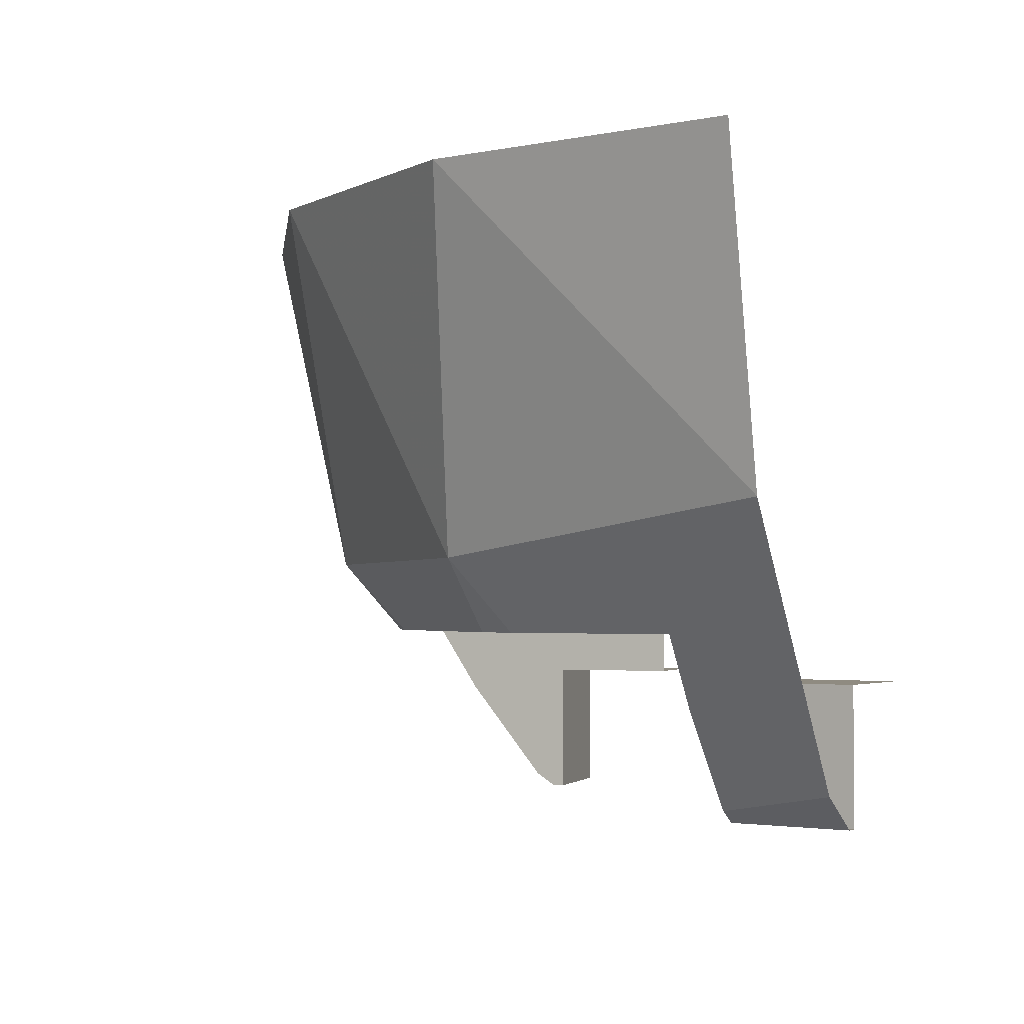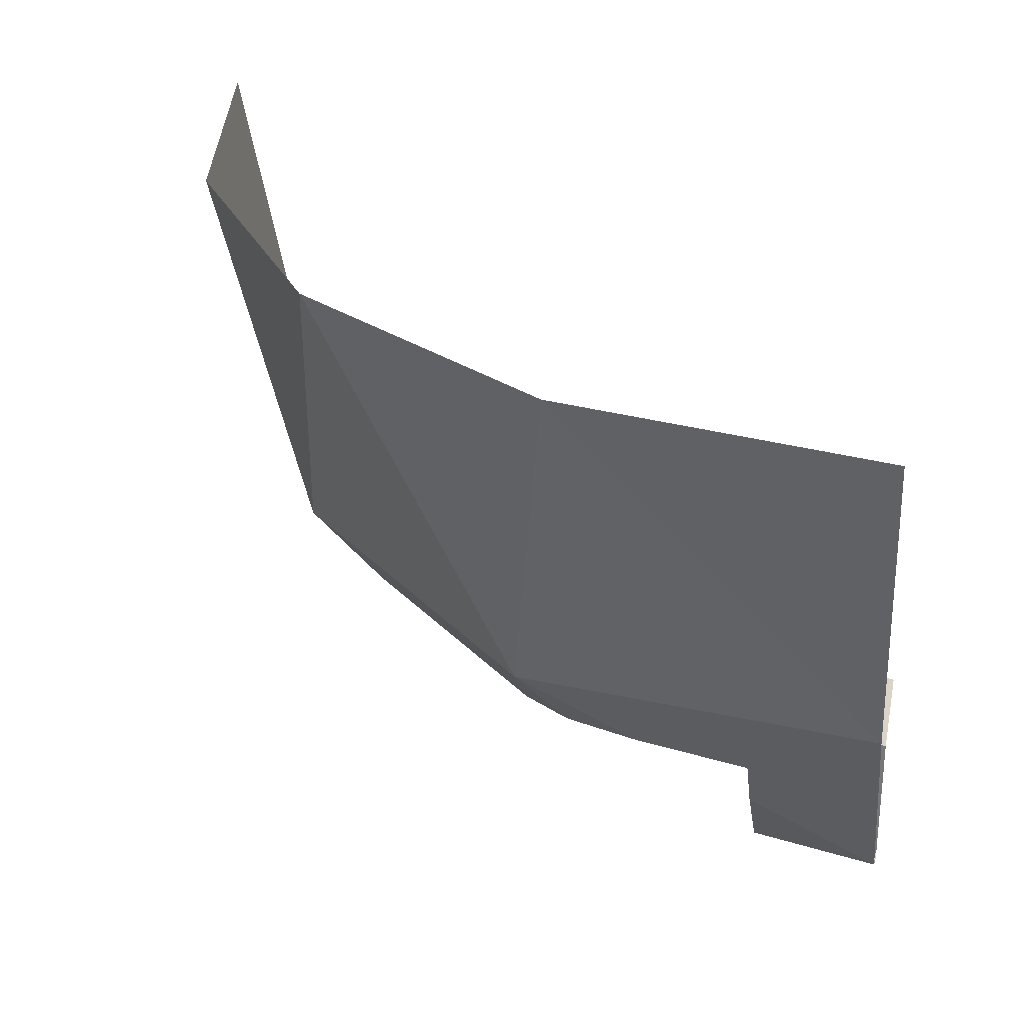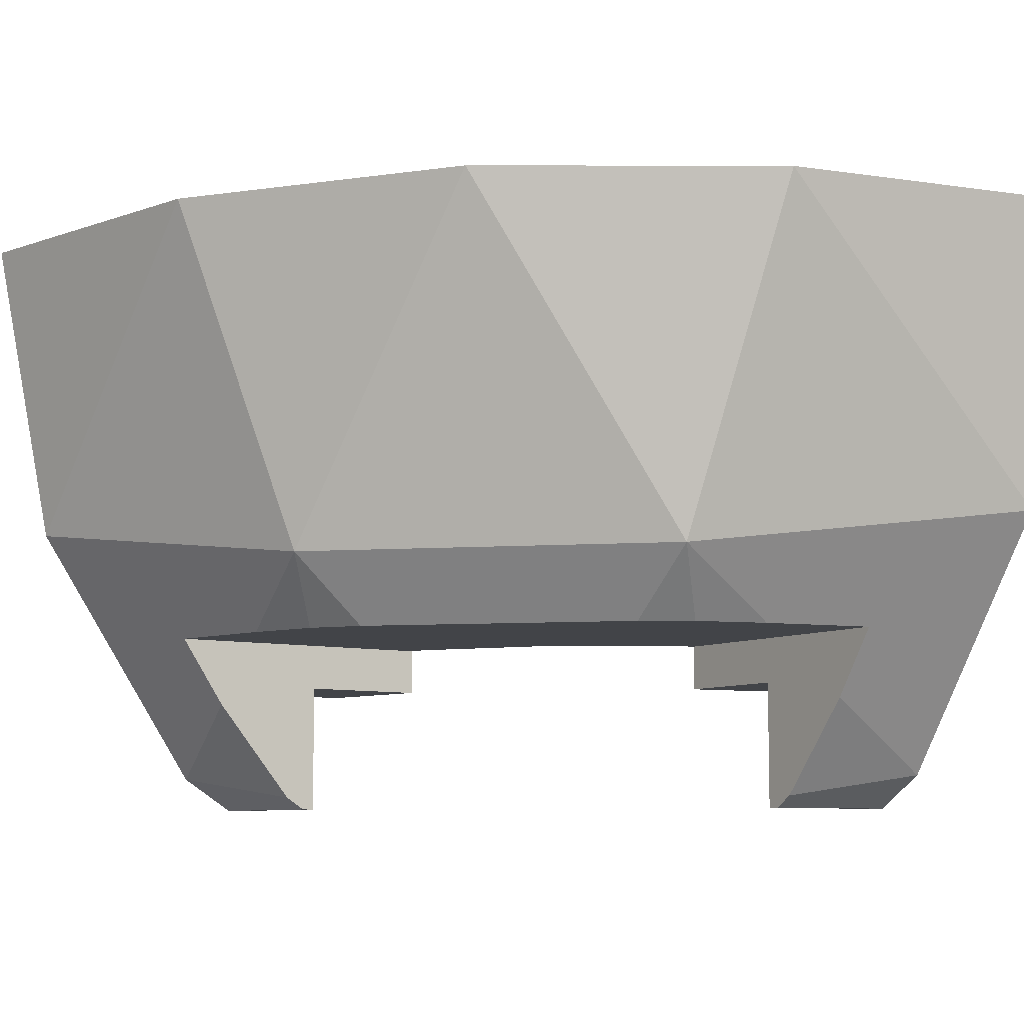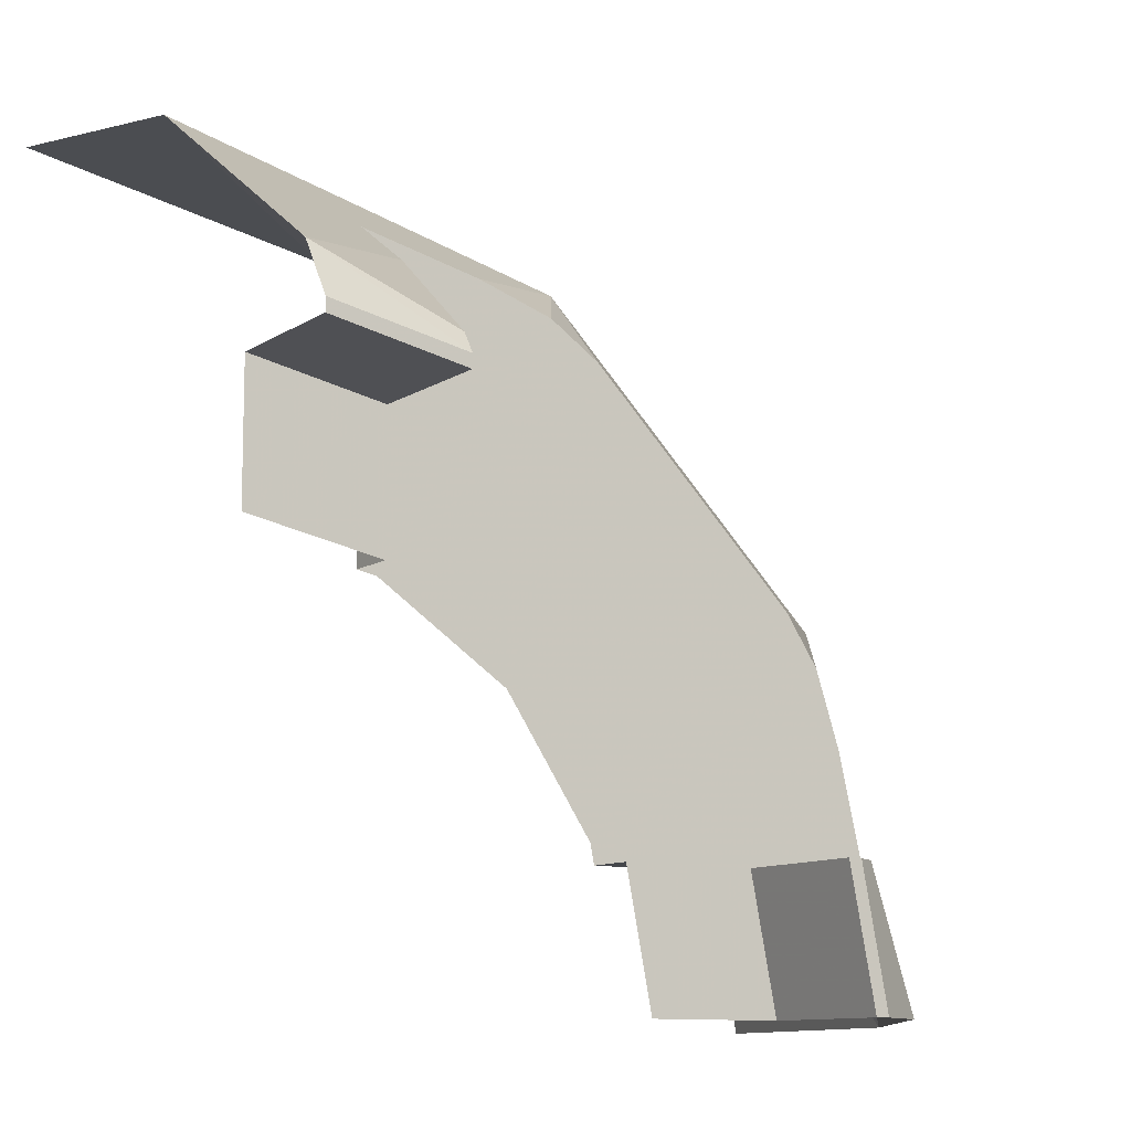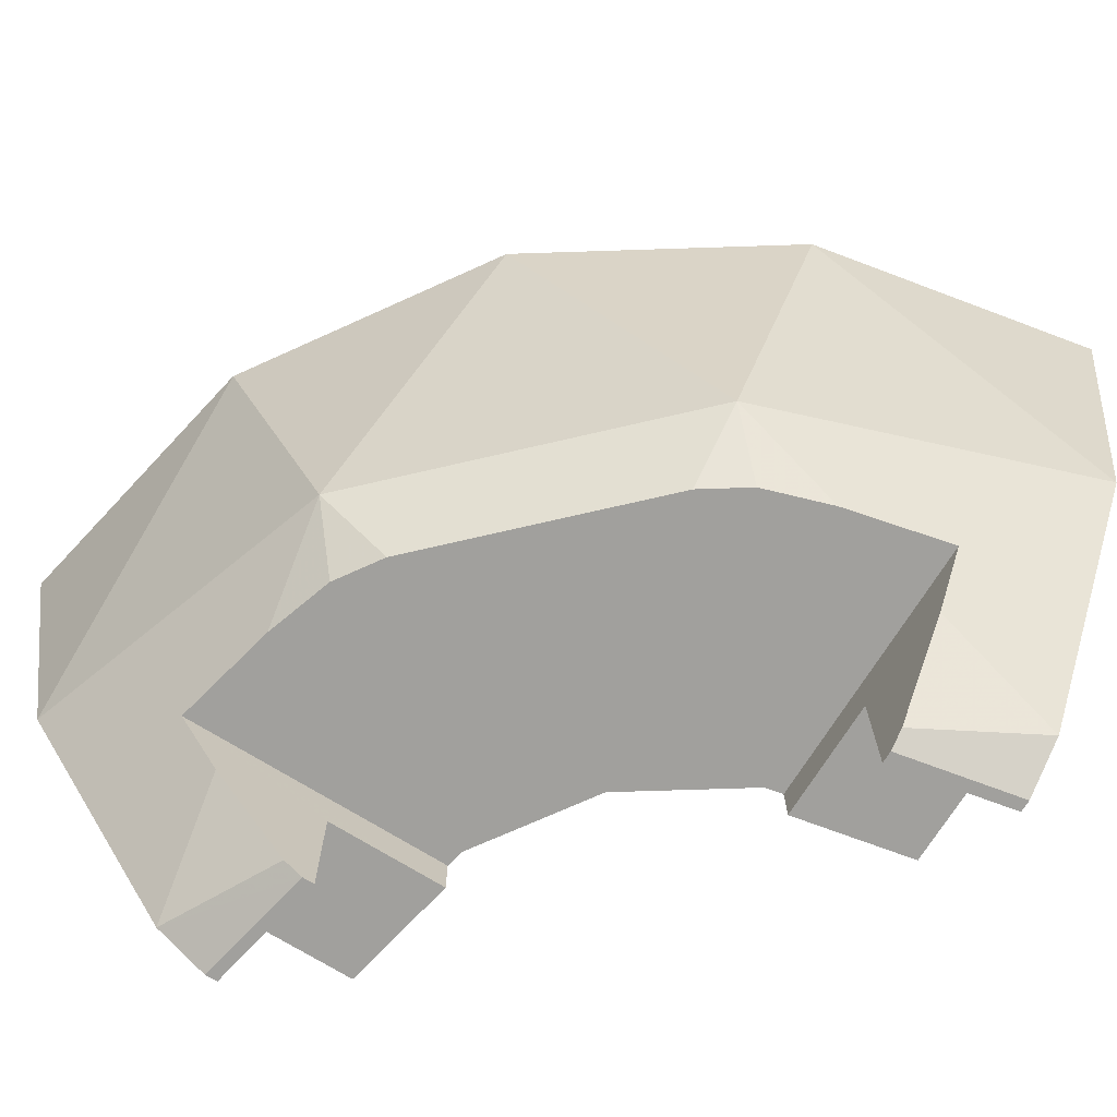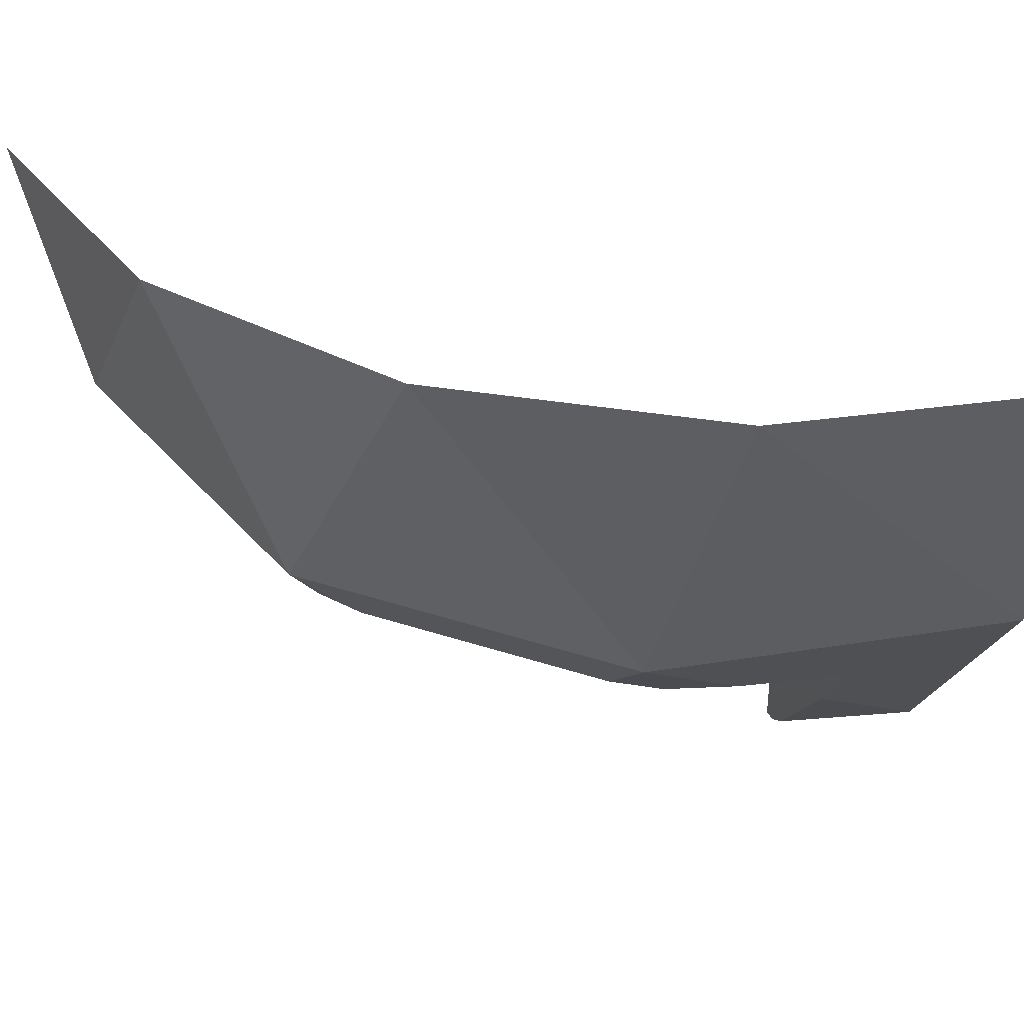
<metadata>
{"format":"obj","ext":"obj","renderer":"f3d","projection":"perspective","resolution":1024,"background":"white","views":[{"elev":-2.3,"azim":117.0,"up":"+Y"},{"elev":28.7,"azim":101.5,"up":"+Y"},{"elev":-8.1,"azim":55.9,"up":"+Y"},{"elev":-10.6,"azim":-32.7,"up":"+Z"},{"elev":-71.6,"azim":58.1,"up":"+Y"},{"elev":36.5,"azim":68.4,"up":"+Y"}]}
</metadata>
<code>
v 0 -0.2451 0.5918
v 0.2451 0 0.5918
v 0 0 0.6405
v 0.2814 -0.2814 0.5019
v 0.4529 0 0.4529
v 0.2451 0 0.5918
v 0 -0.2451 0.5918
v 0.2814 -0.2814 0.5019
v 0.2451 0 0.5918
v 0.5019 -0.2814 0.2814
v 0.5918 0 0.2451
v 0.4529 0 0.4529
v 0.2814 -0.2814 0.5019
v 0.5019 -0.2814 0.2814
v 0.4529 0 0.4529
v 0.5918 -0.2451 0
v 0.6405 0 0
v 0.5918 0 0.2451
v 0.5019 -0.2814 0.2814
v 0.5918 -0.2451 0
v 0.5918 0 0.2451
v 0.2814 -0.2814 0.5019
v 0 -0.2451 0.5918
v 0.1 -0.3375 0.5067
v 0.1893 -0.3375 0.4859
v 0.2462 -0.3375 0.4671
v 0.2814 -0.2814 0.5019
v 0.1893 -0.3375 0.4859
v 0.2838 -0.3375 0.442
v 0.2814 -0.2814 0.5019
v 0.2462 -0.3375 0.4671
v 0.442 -0.3375 0.2838
v 0.5019 -0.2814 0.2814
v 0.2814 -0.2814 0.5019
v 0.2838 -0.3375 0.442
v 0.4671 -0.3375 0.2462
v 0.5019 -0.2814 0.2814
v 0.442 -0.3375 0.2838
v 0.4859 -0.3375 0.1893
v 0.5019 -0.2814 0.2814
v 0.4671 -0.3375 0.2462
v 0.5918 -0.2451 0
v 0.5019 -0.2814 0.2814
v 0.4859 -0.3375 0.1893
v 0.5067 -0.3375 0.1
v 0.4 -0.48 0
v 0.41 -0.48 0
v 0.3901 -0.48 0.1
v 0.3801 -0.48 0.1
v 0.3901 -0.48 0.1
v 0.41 -0.48 0
v 0.4529 -0.4529 0
v 0.4057 -0.4702 0.1
v 0.5067 -0.3375 0.1
v 0.4703 -0.3919 0.1
v 0.4529 -0.4529 0
v 0.5918 -0.2451 0
v 0.4703 -0.3919 0.1
v 0.4057 -0.4702 0.1
v 0.4529 -0.4529 0
v 0.2772 -0.3375 0.1148
v 0.2801 -0.3375 0.1
v 0.4671 -0.3375 0.2462
v 0.442 -0.3375 0.2838
v 0.4671 -0.3375 0.2462
v 0.2801 -0.3375 0.1
v 0.5067 -0.3375 0.1
v 0.4859 -0.3375 0.1893
v 0.2121 -0.3375 0.2121
v 0.2772 -0.3375 0.1148
v 0.442 -0.3375 0.2838
v 0.2121 -0.3375 0.2121
v 0.442 -0.3375 0.2838
v 0.2838 -0.3375 0.442
v 0.2838 -0.3375 0.442
v 0.1148 -0.3375 0.2772
v 0.2121 -0.3375 0.2121
v 0.1 -0.3375 0.5067
v 0.1 -0.3375 0.2801
v 0.2462 -0.3375 0.4671
v 0.1893 -0.3375 0.4859
v 0.1148 -0.3375 0.2772
v 0.2838 -0.3375 0.442
v 0.2462 -0.3375 0.4671
v 0.1 -0.3375 0.2801
v 0.1 -0.375 0.3801
v 0 -0.375 0.4
v 0 -0.375 0.3
v 0.1 -0.375 0.2801
v 0.2801 -0.375 0.1
v 0.3 -0.375 0
v 0.4 -0.375 0
v 0.3801 -0.375 0.1
v 0.1 -0.47 0.4057
v 0.1 -0.48 0.39
v 0.1 -0.48 0.3801
v 0.1 -0.375 0.3801
v 0.1 -0.3919 0.4703
v 0.1 -0.47 0.4057
v 0.1 -0.375 0.3801
v 0.1 -0.3375 0.5067
v 0.4057 -0.4702 0.1
v 0.4703 -0.3919 0.1
v 0.5067 -0.3375 0.1
v 0.3801 -0.375 0.1
v 0.4057 -0.4702 0.1
v 0.3801 -0.375 0.1
v 0.3801 -0.48 0.1
v 0.3901 -0.48 0.1
v 0.3801 -0.375 0.1
v 0.5067 -0.3375 0.1
v 0.2801 -0.3375 0.1
v 0.2801 -0.375 0.1
v 0.1 -0.375 0.2801
v 0.1 -0.3375 0.2801
v 0.1 -0.3375 0.5067
v 0.1 -0.375 0.3801
v 0.1 -0.3919 0.4703
v 0.1 -0.3375 0.5067
v 0 -0.2451 0.5918
v 0 -0.4529 0.4529
v 0.1 -0.48 0.39
v 0.1 -0.47 0.4057
v 0 -0.4529 0.4529
v 0 -0.48 0.41
v 0 -0.4529 0.4529
v 0.1 -0.47 0.4057
v 0.1 -0.3919 0.4703
v 0.1 -0.48 0.39
v 0 -0.48 0.41
v 0 -0.48 0.4
v 0.1 -0.48 0.3801
v 0.3801 -0.48 0.1
v 0.3801 -0.375 0.1
v 0.4 -0.375 0
v 0.4 -0.48 0
v 0 -0.375 0.4
v 0.1 -0.375 0.3801
v 0.1 -0.48 0.3801
v 0 -0.48 0.4
g mesh7221914
f 1 2 3
f 4 5 6
f 7 8 9
f 10 11 12
f 13 14 15
f 16 17 18
f 19 20 21
g mesh7221915
f 22 23 24
f 24 25 22
f 26 27 28
f 29 30 31
f 32 33 34
f 34 35 32
f 36 37 38
f 39 40 41
f 42 43 44
f 44 45 42
g mesh7221916
f 46 47 48
f 48 49 46
f 50 51 52
f 52 53 50
f 54 55 56
f 56 57 54
f 58 59 60
f 61 62 63
f 63 64 61
f 65 66 67
f 67 68 65
f 69 70 71
f 72 73 74
f 75 76 77
f 78 79 80
f 80 81 78
f 82 83 84
f 84 85 82
f 86 87 88
f 88 89 86
f 90 91 92
f 92 93 90
f 94 95 96
f 96 97 94
f 98 99 100
f 100 101 98
f 102 103 104
f 104 105 102
f 106 107 108
f 108 109 106
f 110 111 112
f 112 113 110
f 114 115 116
f 116 117 114
f 118 119 120
f 120 121 118
f 122 123 124
f 124 125 122
f 126 127 128
f 129 130 131
f 131 132 129
f 133 134 135
f 135 136 133
f 137 138 139
f 139 140 137

</code>
